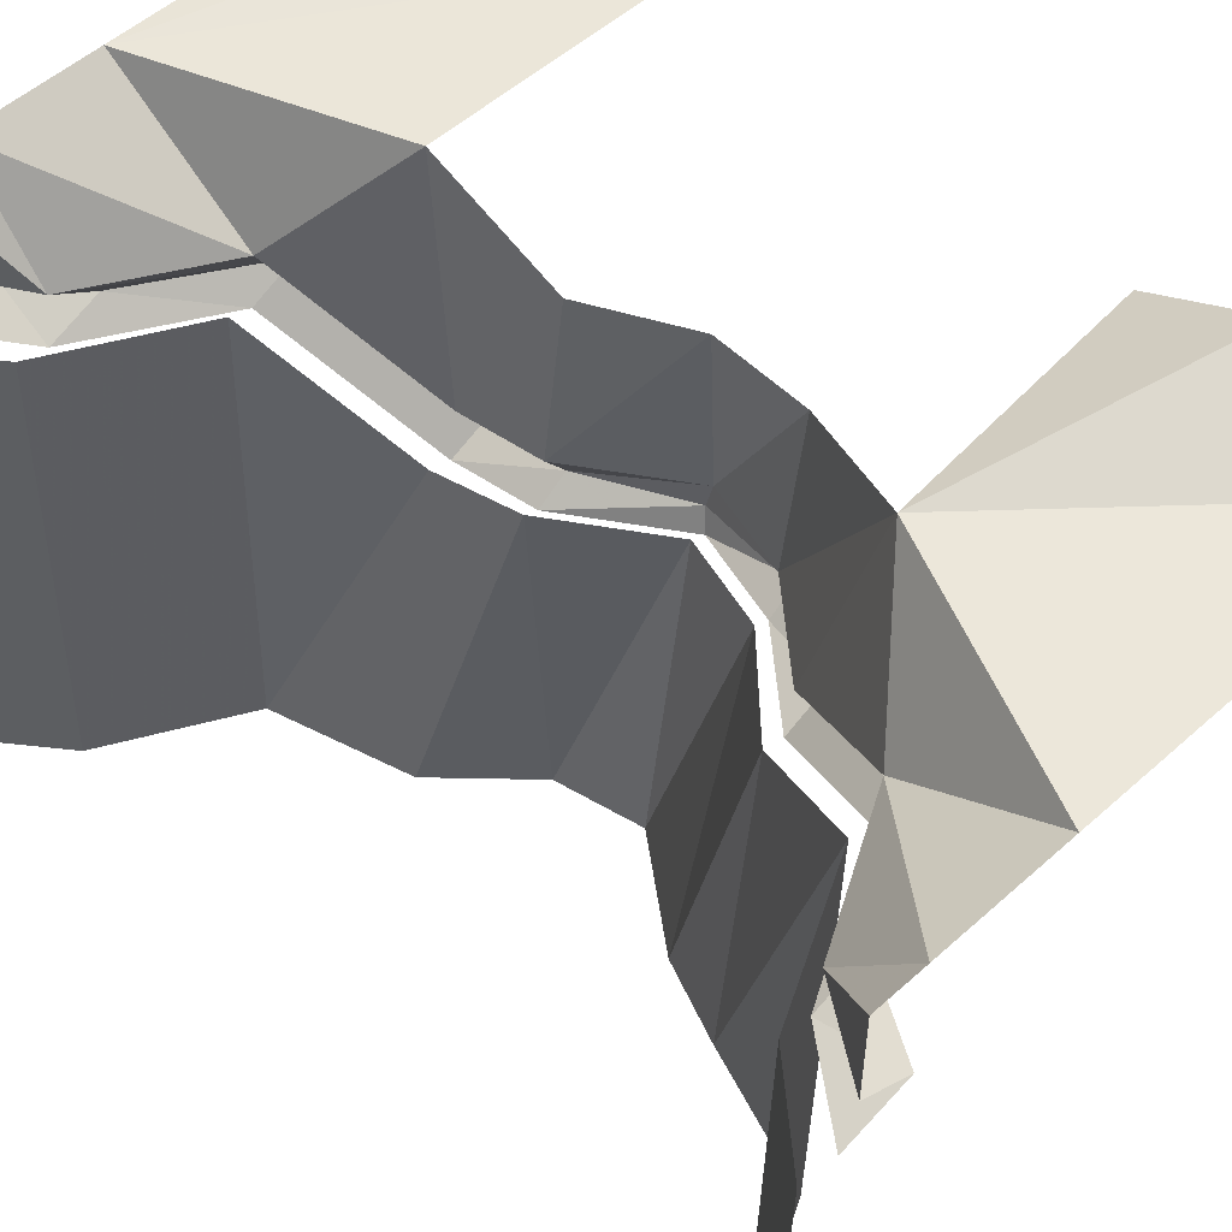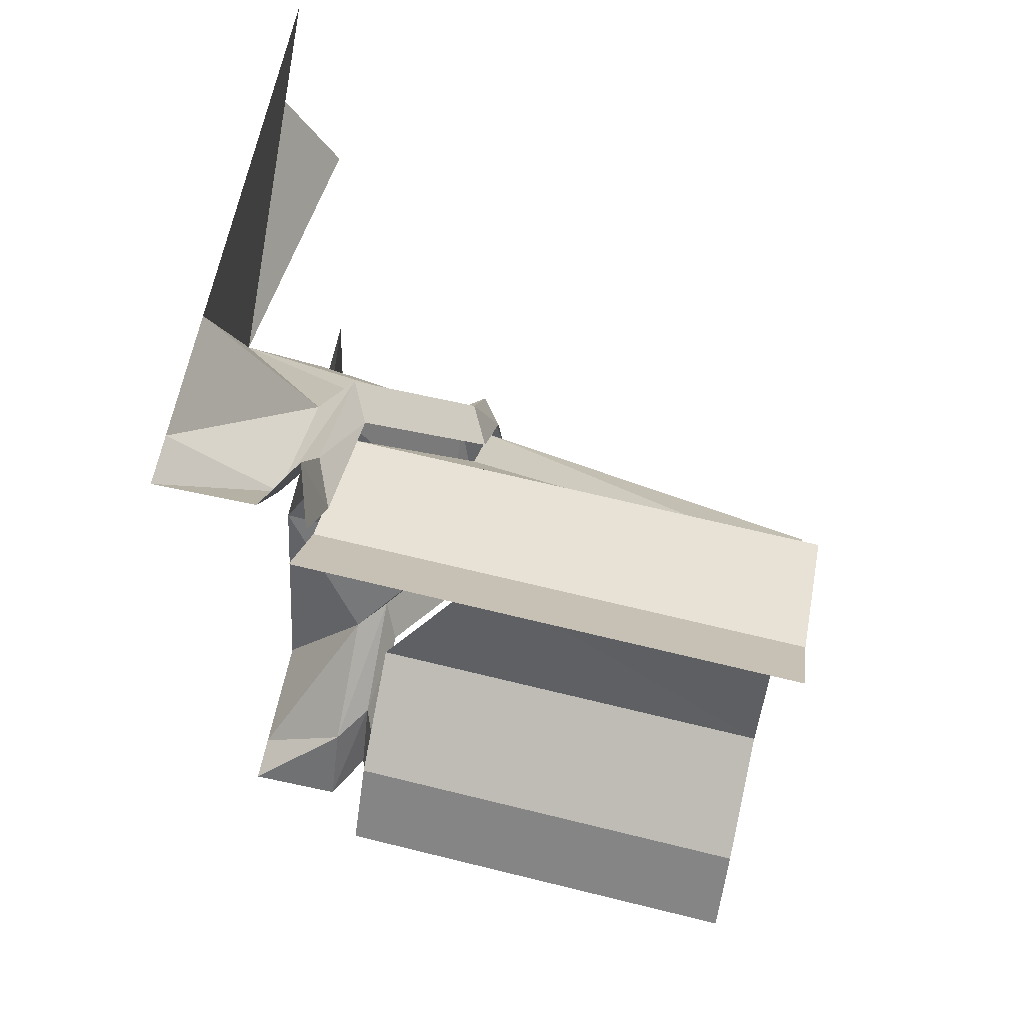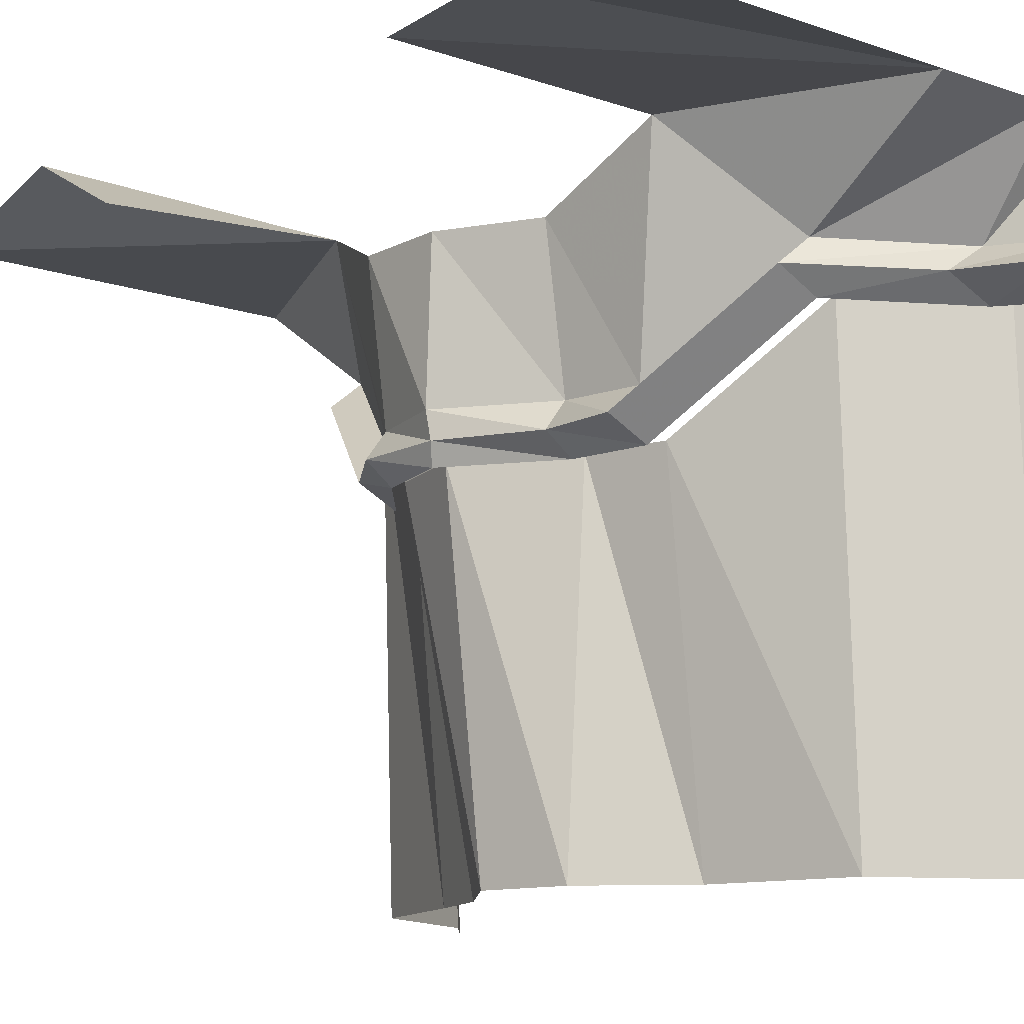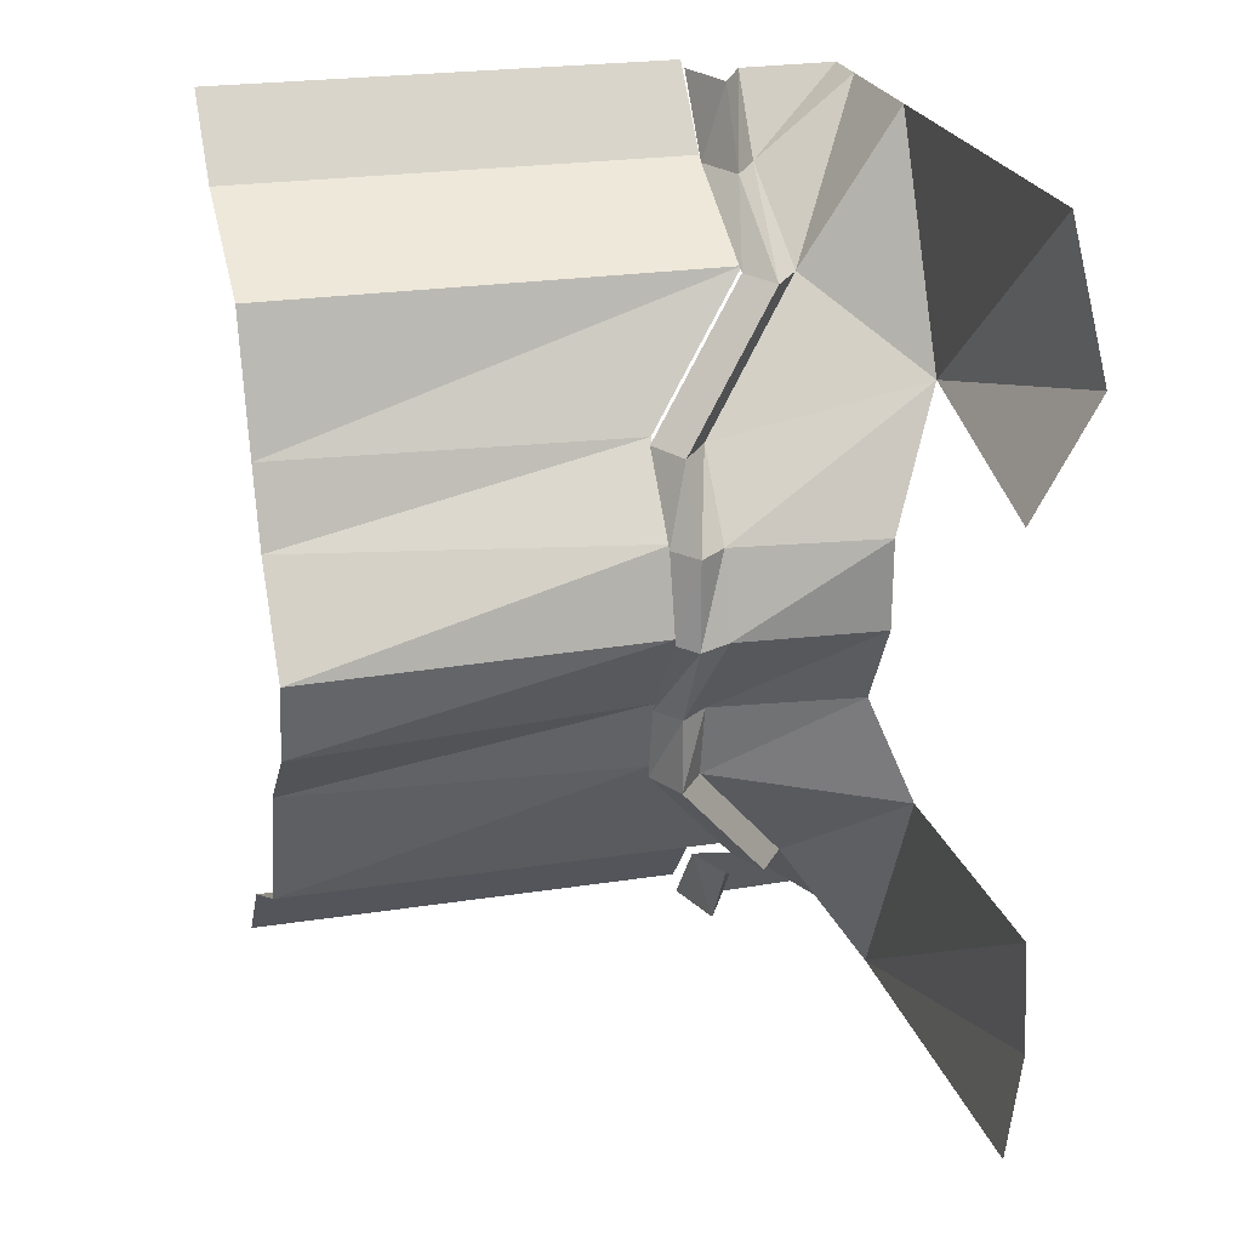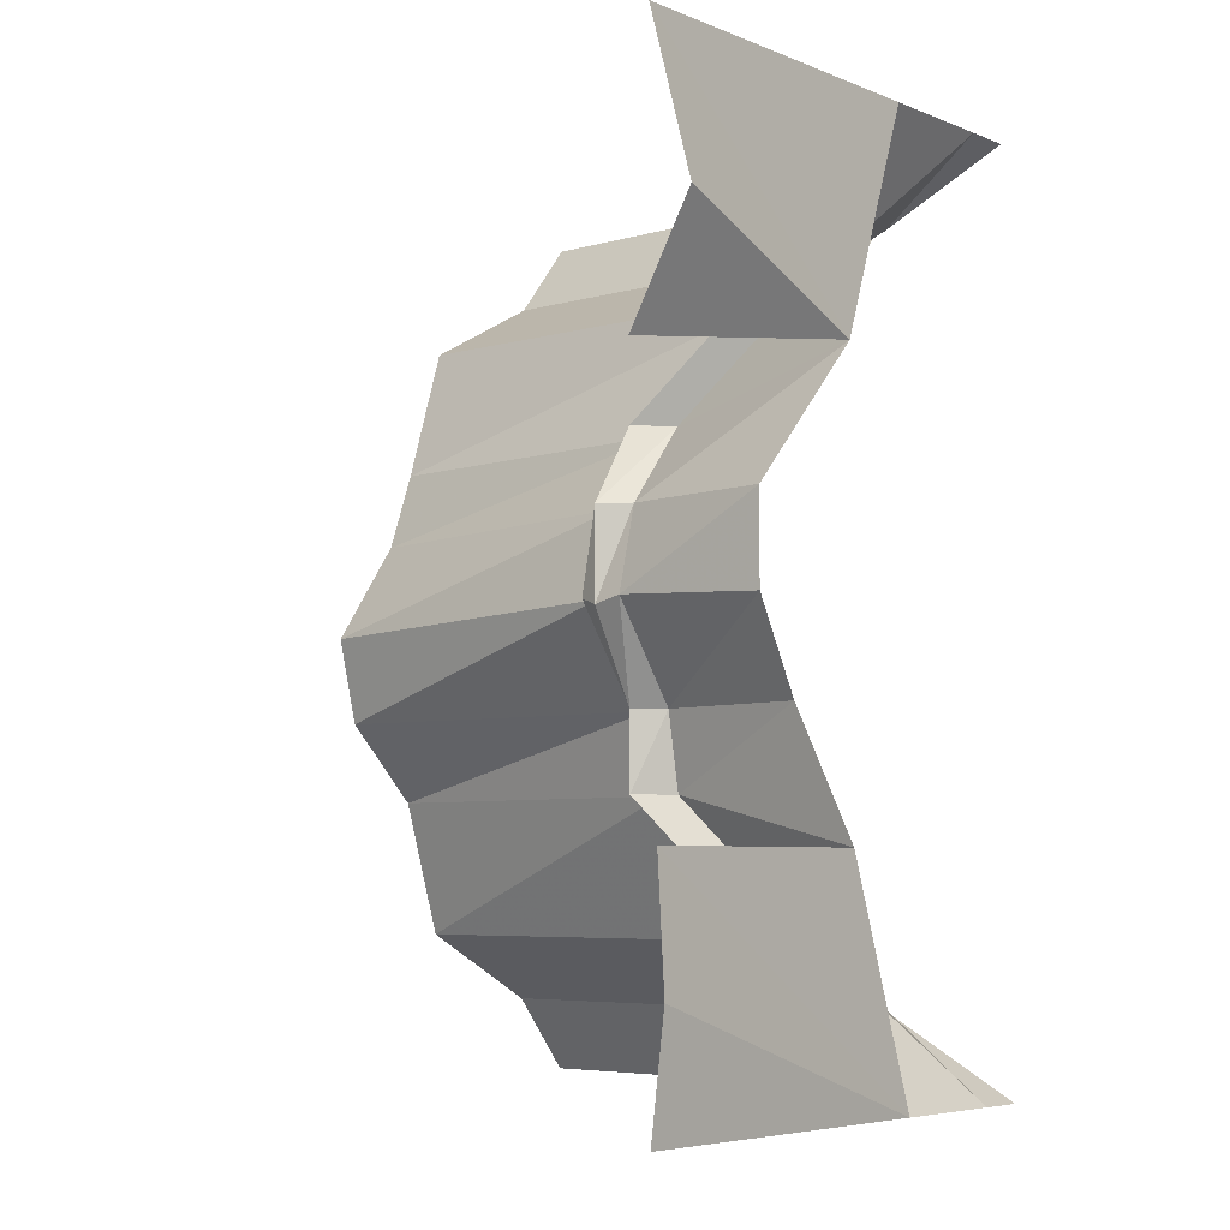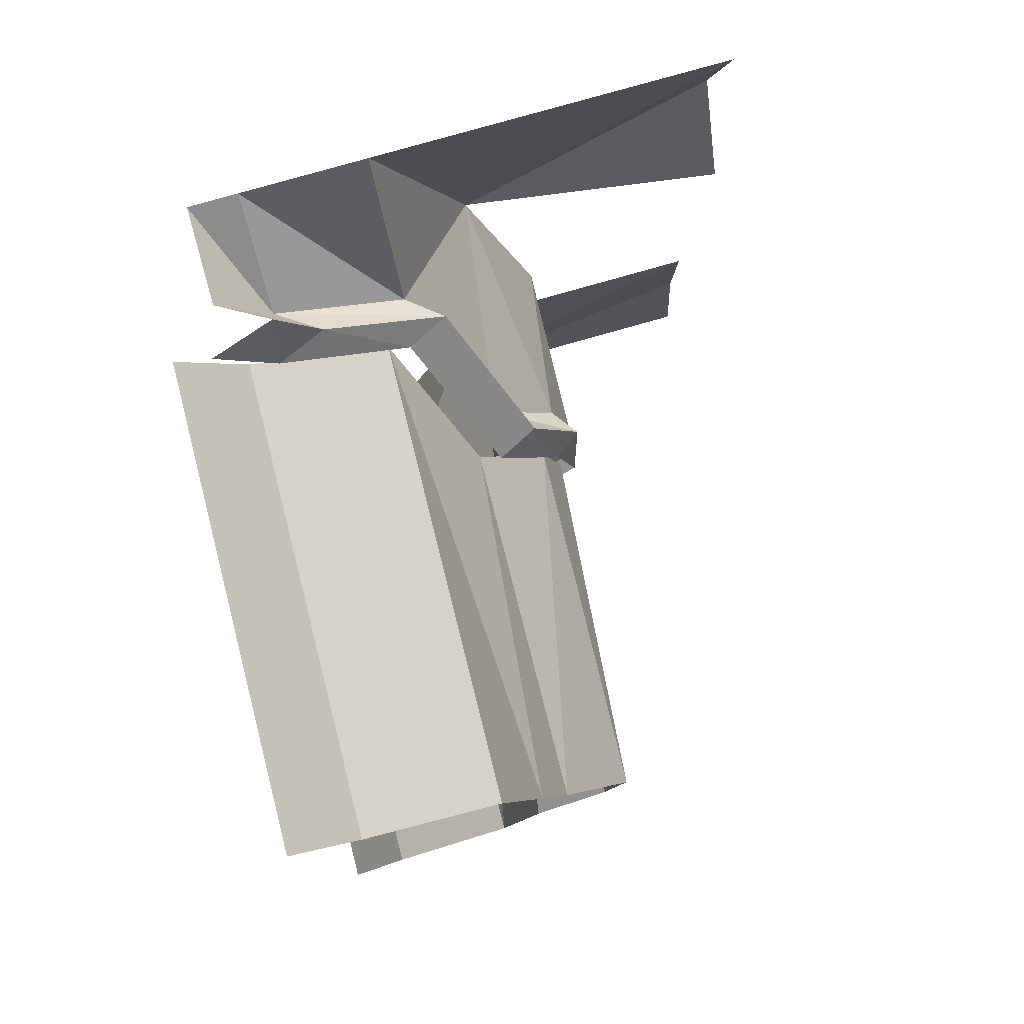
<metadata>
{"format":"obj","ext":"obj","renderer":"f3d","projection":"perspective","resolution":1024,"background":"white","views":[{"elev":53.3,"azim":-43.8,"up":"+Y"},{"elev":66.2,"azim":-77.8,"up":"+Z"},{"elev":-12.0,"azim":140.8,"up":"+Y"},{"elev":24.6,"azim":74.1,"up":"+Z"},{"elev":-5.6,"azim":129.5,"up":"+Z"},{"elev":79.5,"azim":-15.9,"up":"+Z"}]}
</metadata>
<code>
v -0.1484 -1.359 0.5
v -0.09375 -1.875 0.4141
v -0.1641 -1.875 0.5
v -0.07812 -1.359 0.4141
v 0.05469 -1.875 0.3359
v 0.07031 -1.359 0.3359
v 0.1016 -1.875 0.1875
v 0.1406 -1.477 0.1875
v 0.1328 -1.875 0.1016
v 0.2188 -1.477 0.1016
v 0.2109 -1.875 -0.007812
v 0.2422 -1.477 0.007812
v 0.1875 -1.875 -0.1016
v 0.1641 -1.477 -0.1016
v 0.1016 -1.875 -0.1875
v 0.1406 -1.477 -0.1875
v 0.05469 -1.875 -0.3359
v 0.07031 -1.359 -0.3359
v -0.07812 -1.359 -0.4141
v -0.09375 -1.875 -0.4141
v -0.1484 -1.359 -0.5
v -0.1641 -1.875 -0.5
v -0.09375 -1.203 0.5
v -0.03906 -1.312 0.4141
v -0.09375 -1.312 0.5
v 0.007812 -1.344 0.4141
v -0.03906 -1.344 0.5
v -0.04688 -1.367 0.4141
v -0.1094 -1.367 0.5
v -0.03906 -1.203 0.5
v 0.1016 -1.312 0.3359
v 0.1406 -1.344 0.3359
v 0.09375 -1.367 0.3359
v 0.1016 -1.203 0.5
v 0.2031 -1.195 0.2422
v 0.1719 -1.43 0.1875
v 0.2109 -1.461 0.1875
v 0.1641 -1.484 0.1875
v 0.2422 -1.43 0.1016
v 0.2656 -1.461 0.1016
v 0.2344 -1.484 0.1016
v 0.2656 -1.258 0.1016
v 0.2656 -1.43 0.007812
v 0.2656 -1.461 0
v 0.2578 -1.484 0.007812
v 0.5 -1.203 0.5
v 0.5 -1.156 0.3281
v 0.5 -1.227 0.2031
v 0.2656 -1.258 0
v 0.1875 -1.43 -0.1016
v 0.2109 -1.461 -0.1016
v 0.1797 -1.484 -0.1016
v -0.09375 -1.203 -0.5
v -0.09375 -1.312 -0.5
v -0.03906 -1.312 -0.4141
v -0.03906 -1.203 -0.5
v 0.1016 -1.312 -0.3359
v 0.1016 -1.203 -0.5
v 0.2031 -1.195 -0.2422
v 0.5 -1.195 -0.2422
v 0.5 -1.188 -0.375
v 0.5 -1.203 -0.5
v -0.03906 -1.344 -0.5
v -0.1094 -1.367 -0.5
v -0.04688 -1.367 -0.4141
v 0.007812 -1.344 -0.4141
v 0.1406 -1.344 -0.3359
v 0.1719 -1.43 -0.1875
v 0.2109 -1.258 -0.1016
v 0.09375 -1.367 -0.3359
v 0.2109 -1.461 -0.1875
v 0.1641 -1.484 -0.1875
f 1 2 3
f 2 1 4
f 2 4 5
f 5 4 6
f 5 6 7
f 7 6 8
f 7 8 9
f 9 8 10
f 9 10 11
f 11 10 12
f 11 12 13
f 13 12 14
f 13 14 15
f 15 14 16
f 15 16 17
f 17 16 18
f 17 18 19
f 17 19 20
f 20 19 21
f 20 21 22
f 23 24 25
f 23 30 24
f 24 30 31
f 30 34 31
f 31 34 35
f 31 35 36
f 35 39 36
f 35 42 39
f 39 42 43
f 46 35 34
f 35 46 47
f 35 47 48
f 42 49 43
f 43 49 50
f 53 54 55
f 53 55 56
f 56 55 57
f 56 57 58
f 58 57 59
f 58 59 60
f 58 60 61
f 58 61 62
f 57 68 59
f 59 68 69
f 69 68 50
f 69 50 49
f 25 24 26
f 25 26 27
f 27 26 28
f 27 28 29
f 24 31 32
f 24 32 26
f 26 32 33
f 26 33 28
f 31 36 37
f 31 37 32
f 32 37 38
f 32 38 33
f 36 39 40
f 36 40 37
f 37 40 41
f 37 41 38
f 39 43 44
f 39 44 40
f 40 44 45
f 40 45 41
f 43 50 51
f 43 51 44
f 44 51 52
f 44 52 45
f 63 64 65
f 63 65 66
f 63 66 54
f 54 66 55
f 55 66 67
f 55 67 57
f 57 67 68
f 66 65 70
f 66 70 67
f 67 70 71
f 67 71 68
f 68 71 50
f 50 71 51
f 51 71 72
f 51 72 52
f 70 72 71

</code>
